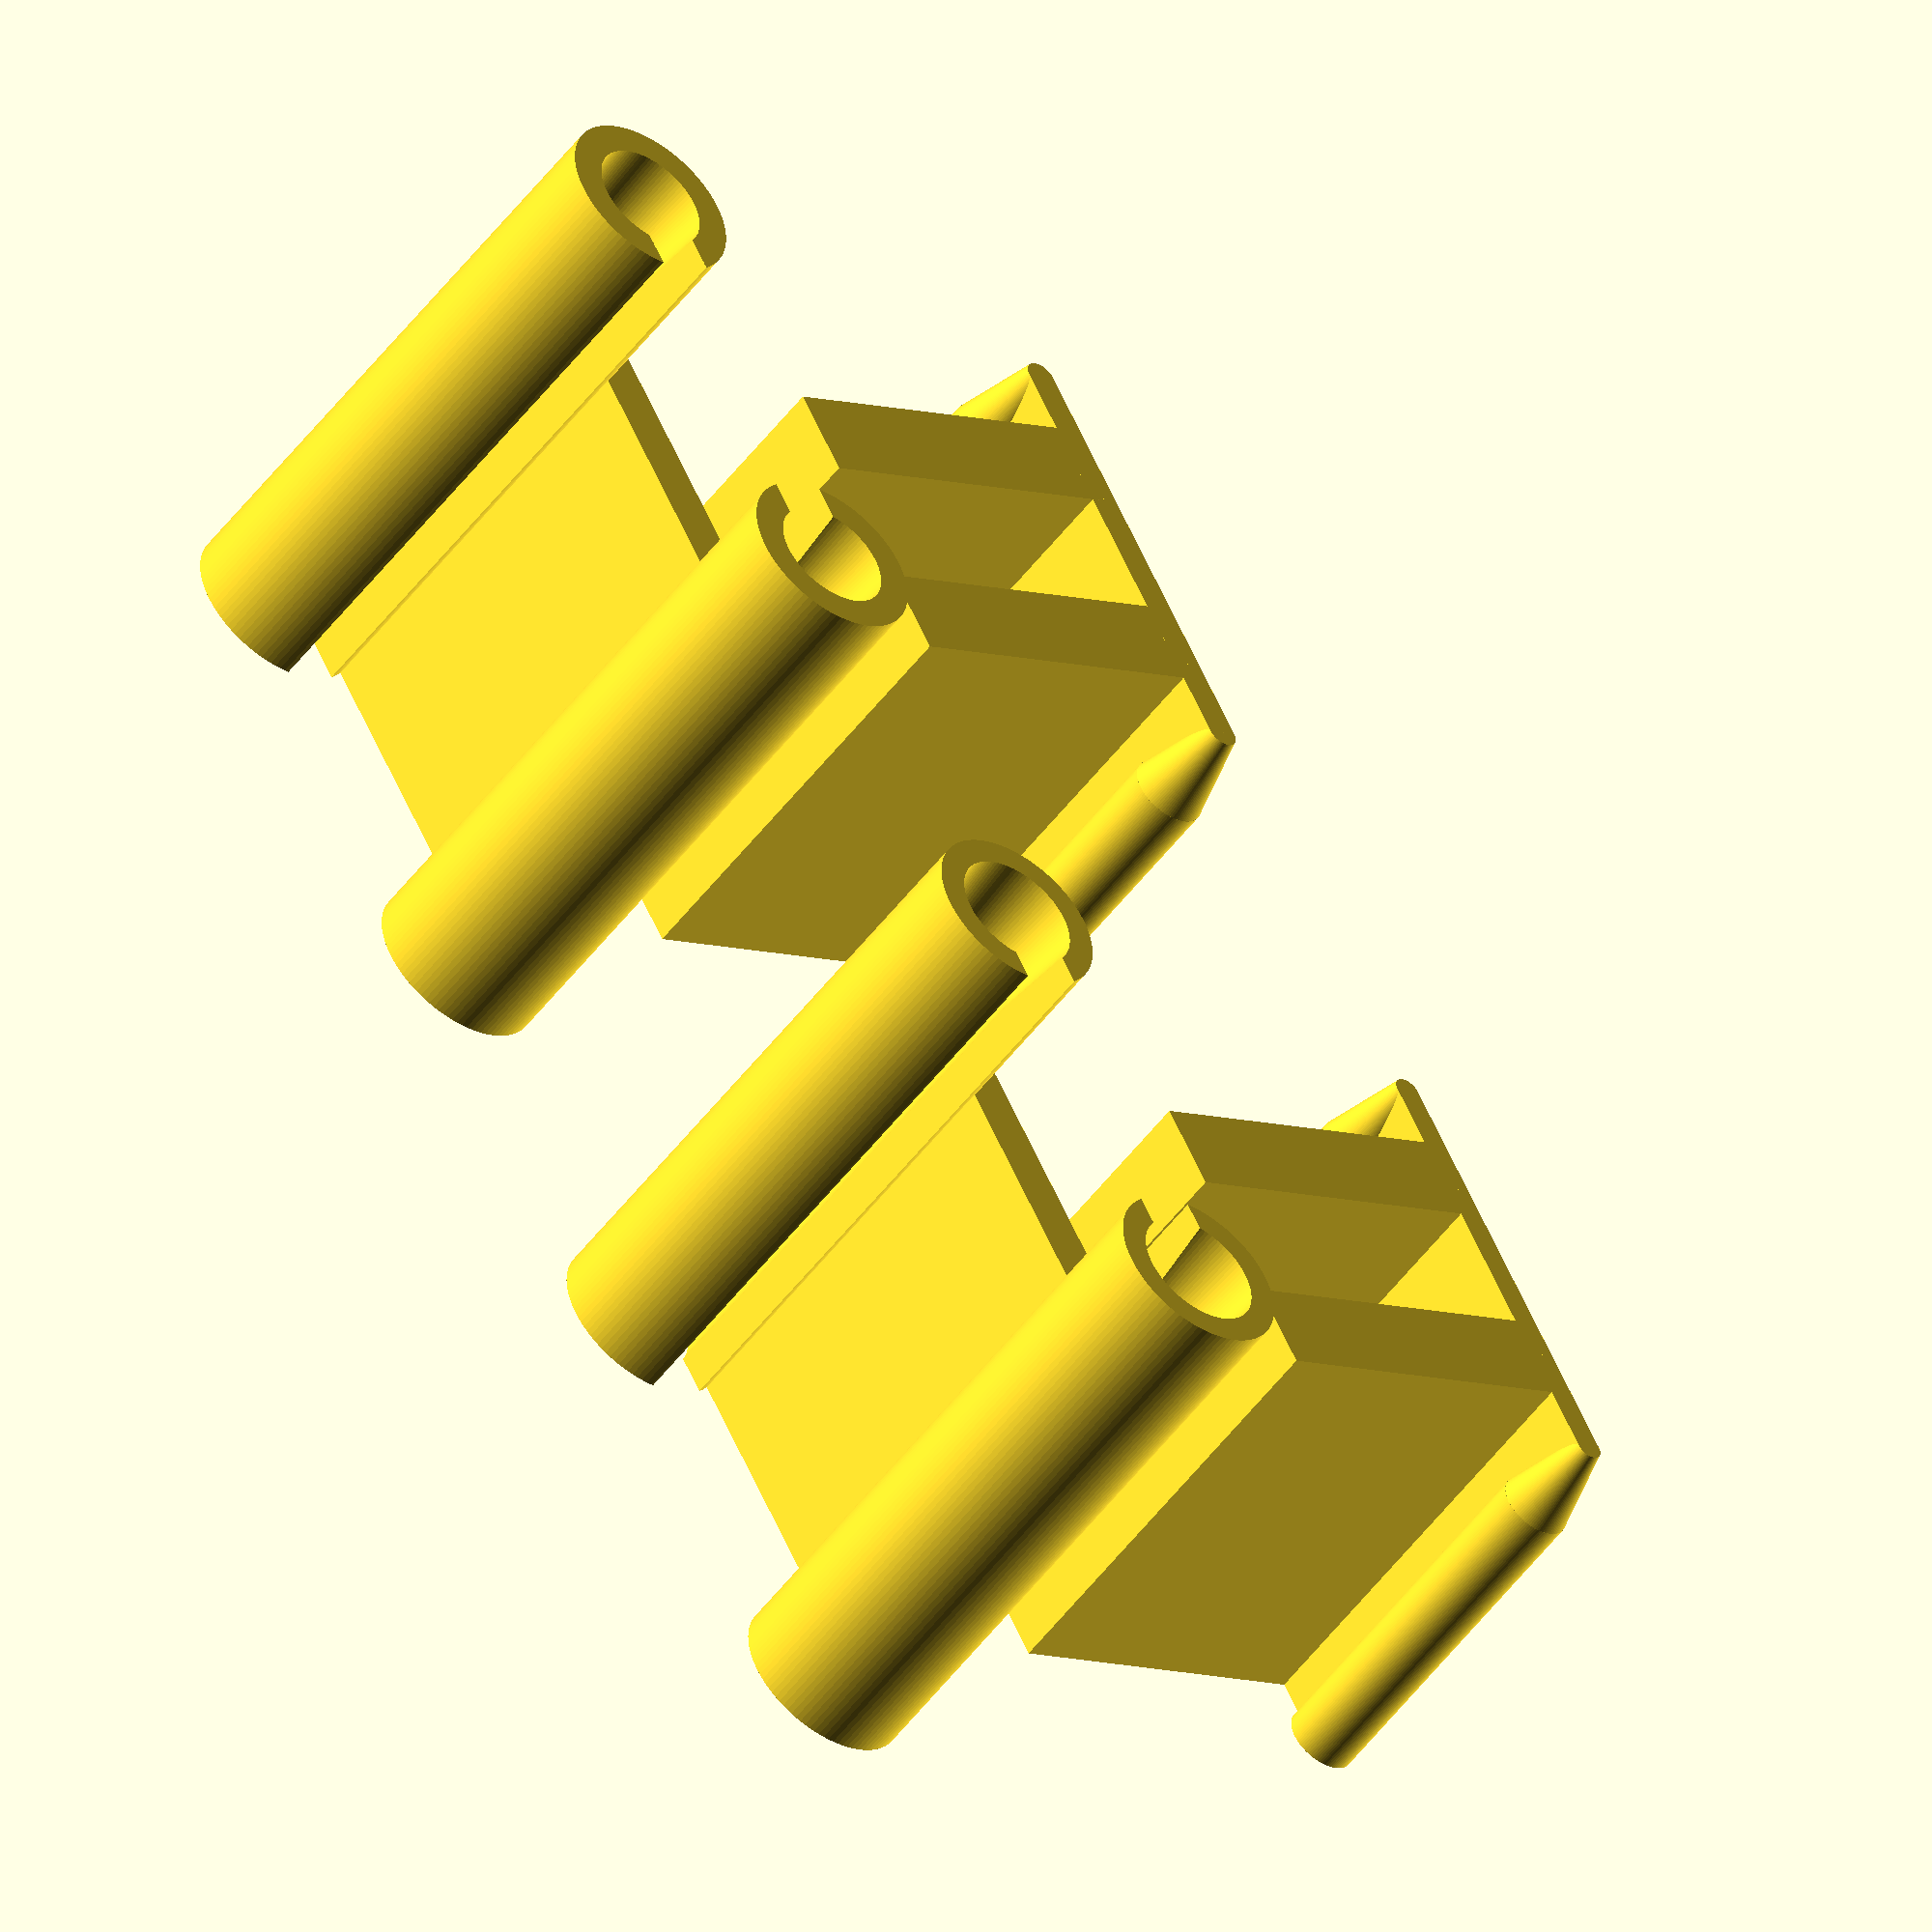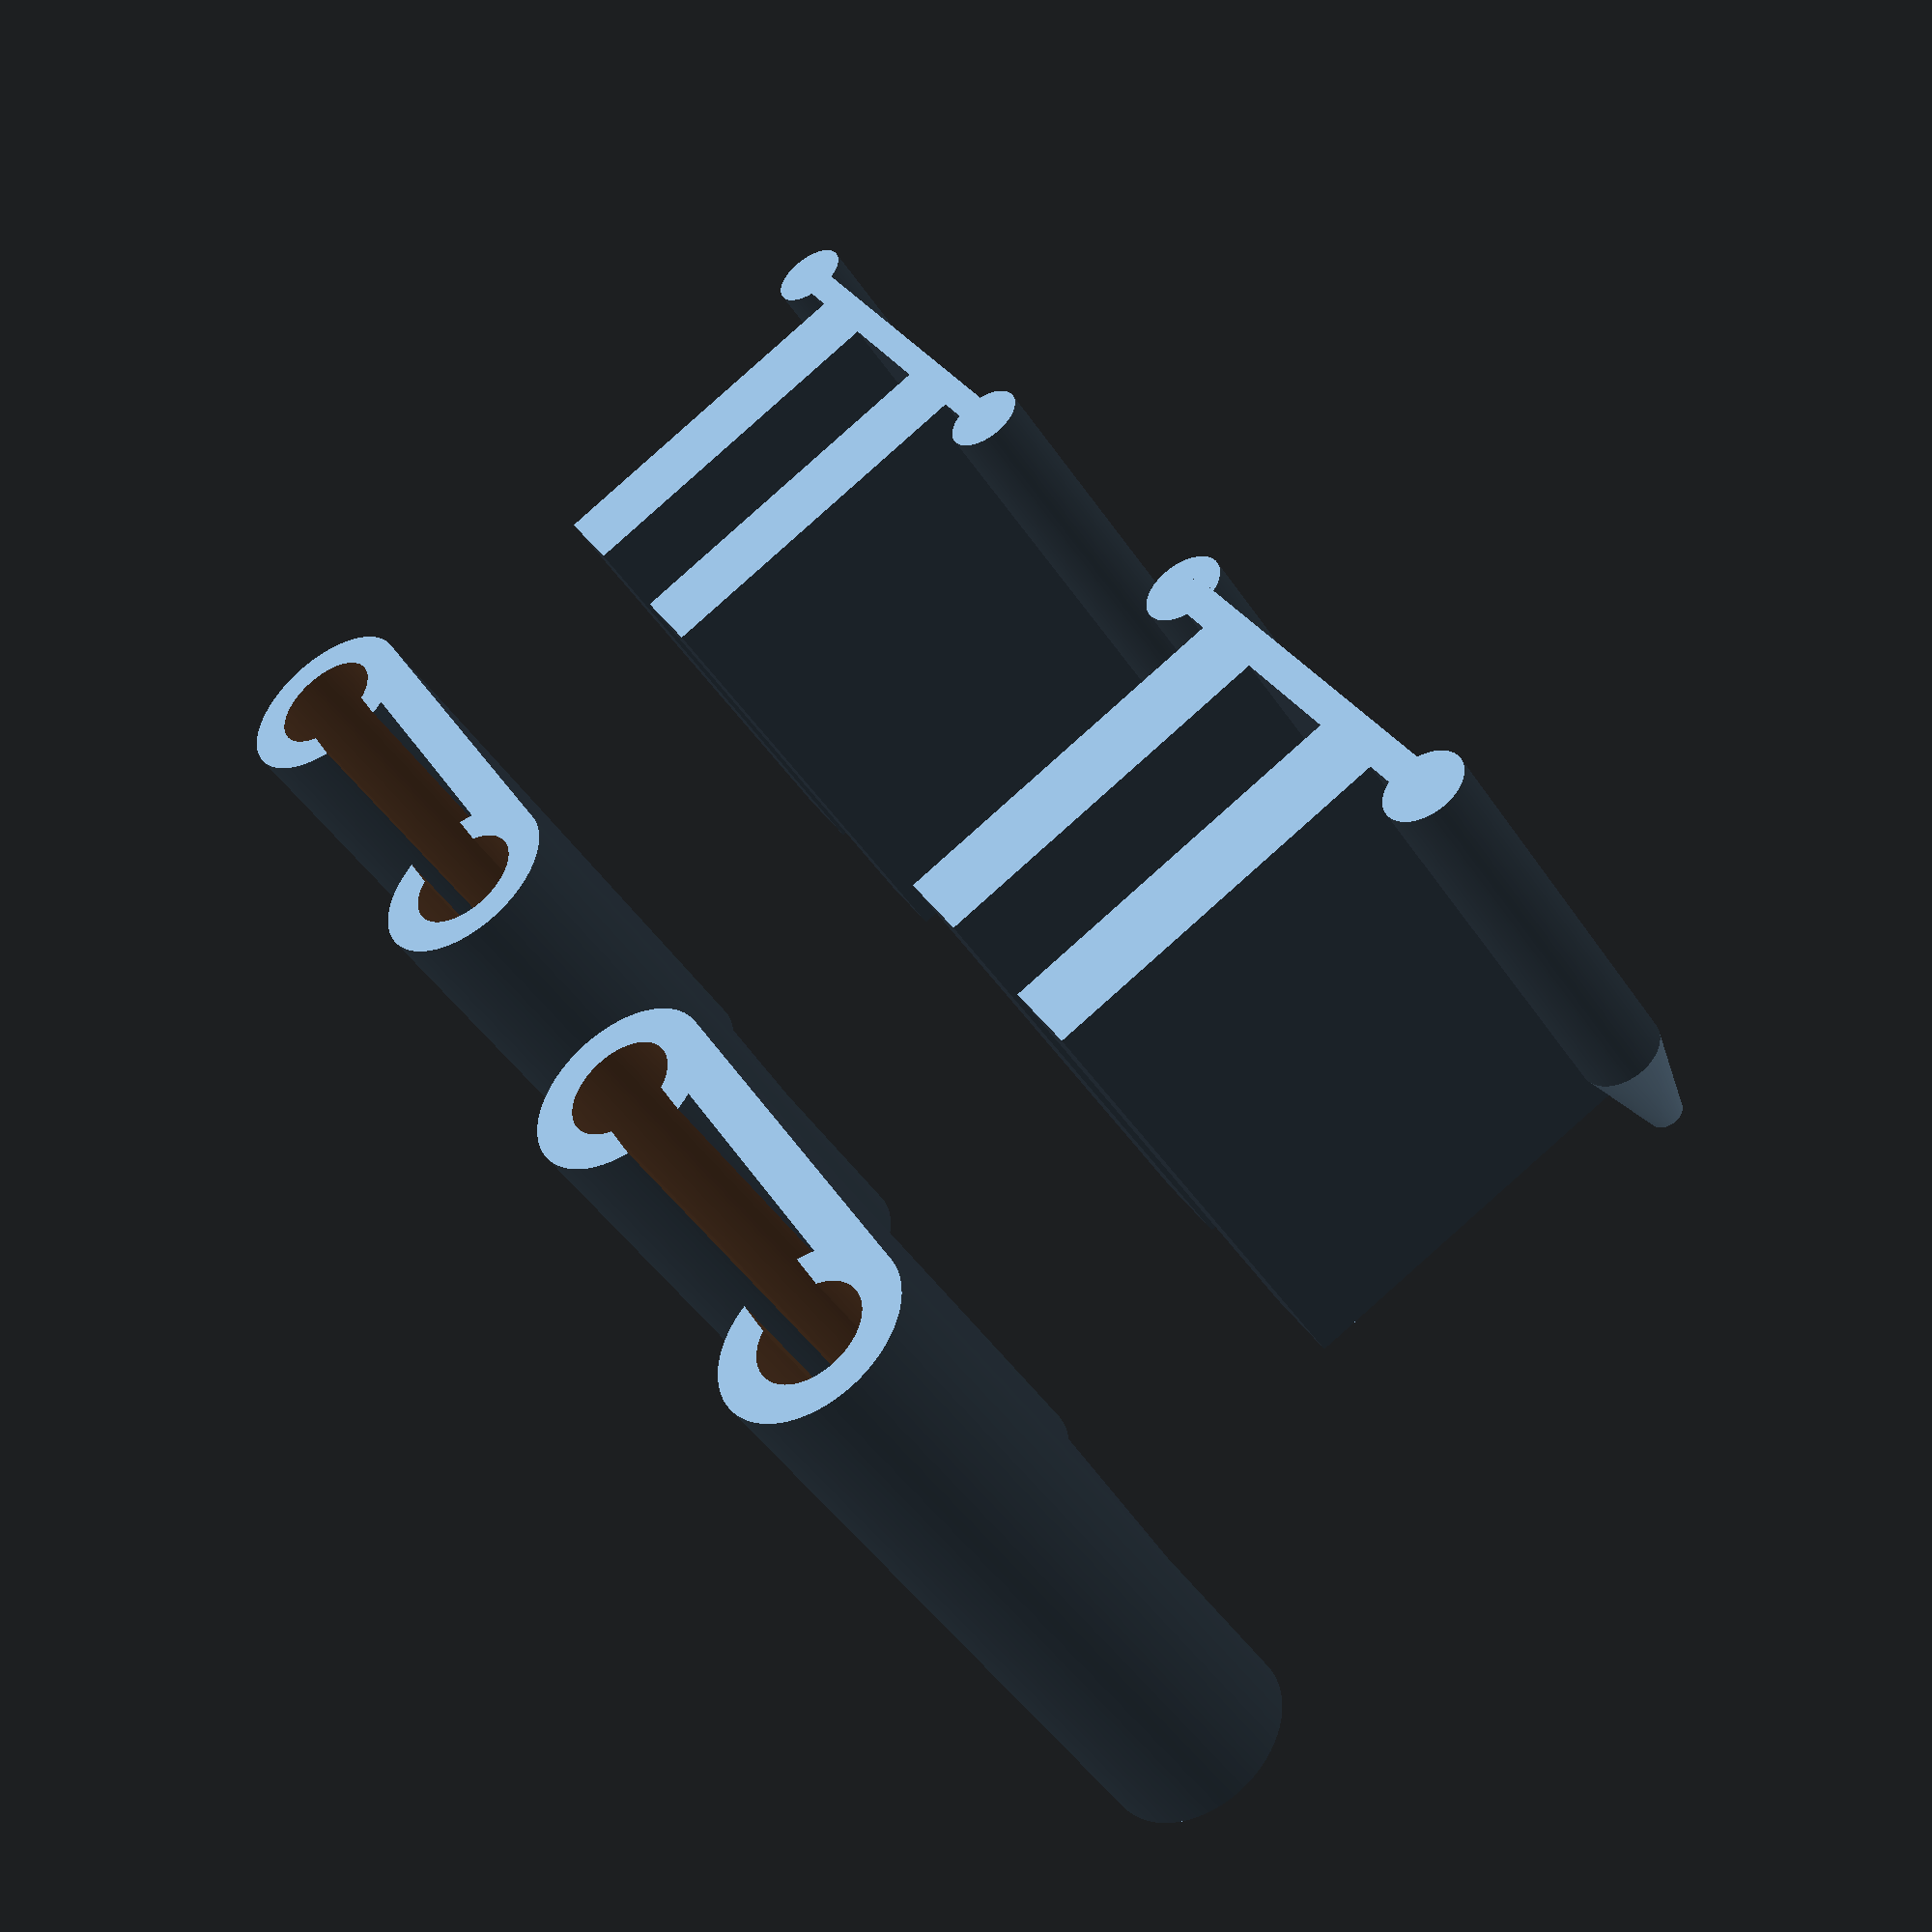
<openscad>
module gubg_fixer_slider(d,h,t,t2,hh,cnt, cl)
{
    tt = 0.5*t-cl;

    //Upside-down for better printing
    translate([0,0,h])
    rotate(180, [1,0,0])

    translate([t,0,0])
    difference()
    {
        translate([t,0,0])
        union()
        {
            for (f=[-1,1])
            {
                translate([0,f*d/2,0])
                {
                    cylinder(t+$fs,(t2-cl)/2,(t-cl)/2);
                    translate([0,0,t])
                    cylinder(h-t,(t-cl)/2,(t-cl)/2);
                }
            }
            translate([-tt/2,-d/2,0])
            cube([tt,d,h]);

            dd = d/cnt;
            for (i=[0:cnt-1])
            {
                translate([-4*t,(-d+dd)/2+i*dd-t/2,0])
                cube([4*t,t,h]);
            }
        }

        hhh = hh-cl;
        if (hhh > 0)
        {
            dd = d+2*t+2*$fs;
            translate([-3*t-$fs,-dd/2,-$fs])
            cube([2*t,dd,hhh]);
        }
    }
}

module gubg_fixer_track(d,h,screw_h,t, cl)
{
    translate([cl,0,0])
    difference()
    {
        translate([2*t,0,0])
        {
            for (f=[-1,1])
            {
                translate([0,f*d/2,0])
                cylinder(h+screw_h,t,t);
            }
            translate([t/2,-d/2,0])
            cube([t/2,d,h]);
        }

        translate([0,0,-$fs])
        gubg_fixer_slider(d,h+screw_h+2*$fs,t,t+cl,0,1,-cl);
    }
}

$fn = 100;
$fs = 0.01;

d = 10;
h = 10;
t = 2;

cls = [0.3, 0.4];

for (clix=[0:1])
{
    cl = cls[clix];

    translate([0,clix*-20,0])
    {
        gubg_fixer_track(d,h,4,t,cl);
        translate([15,0,0])
        translate([cl,0,0])
        gubg_fixer_slider(d,h,t,t/2,0,2, cl);
    }
}

</openscad>
<views>
elev=50.7 azim=331.3 roll=324.7 proj=o view=solid
elev=226.5 azim=28.3 roll=328.1 proj=p view=solid
</views>
